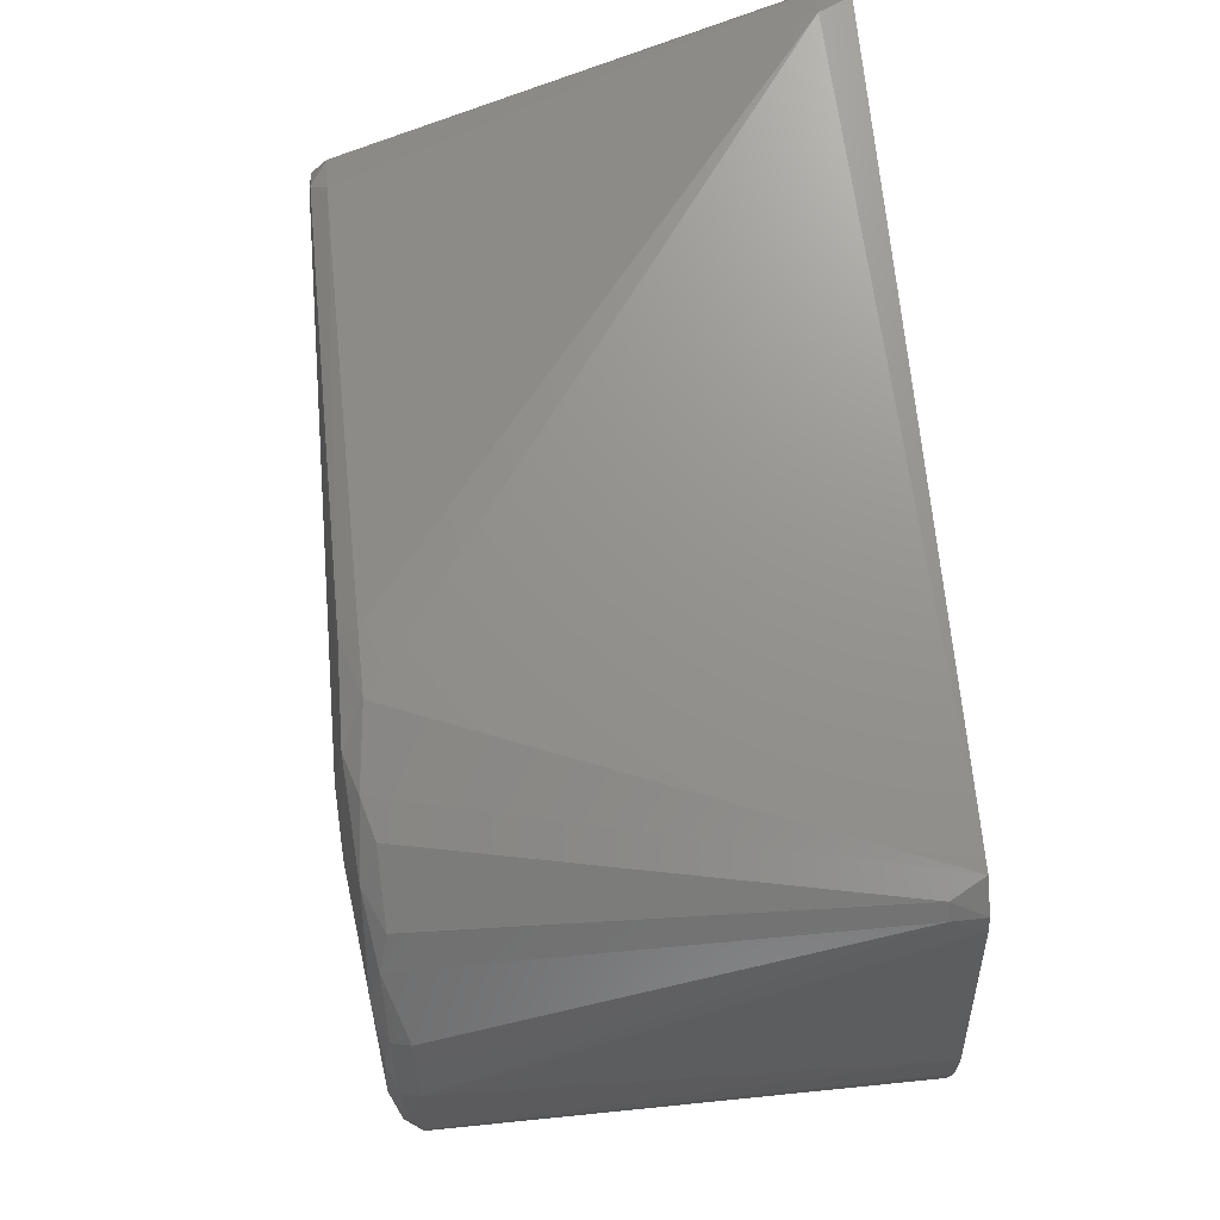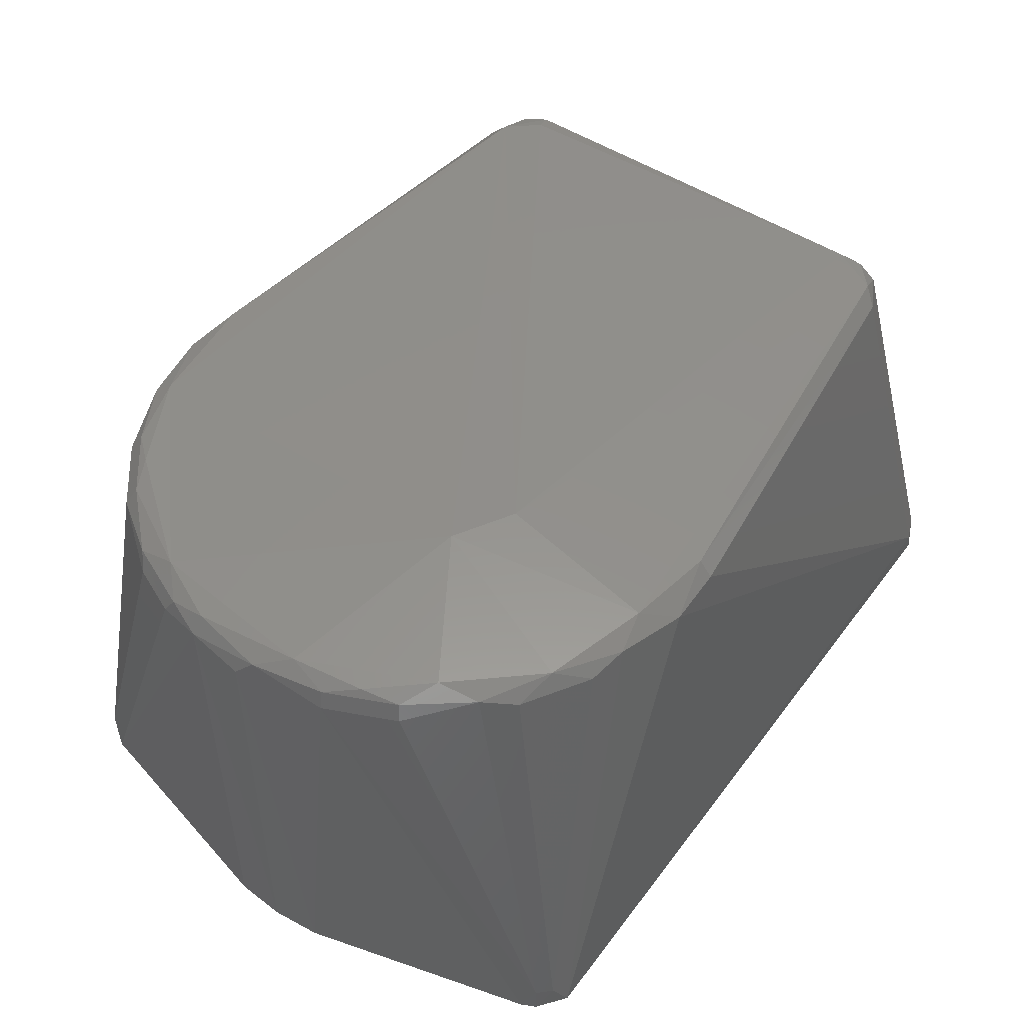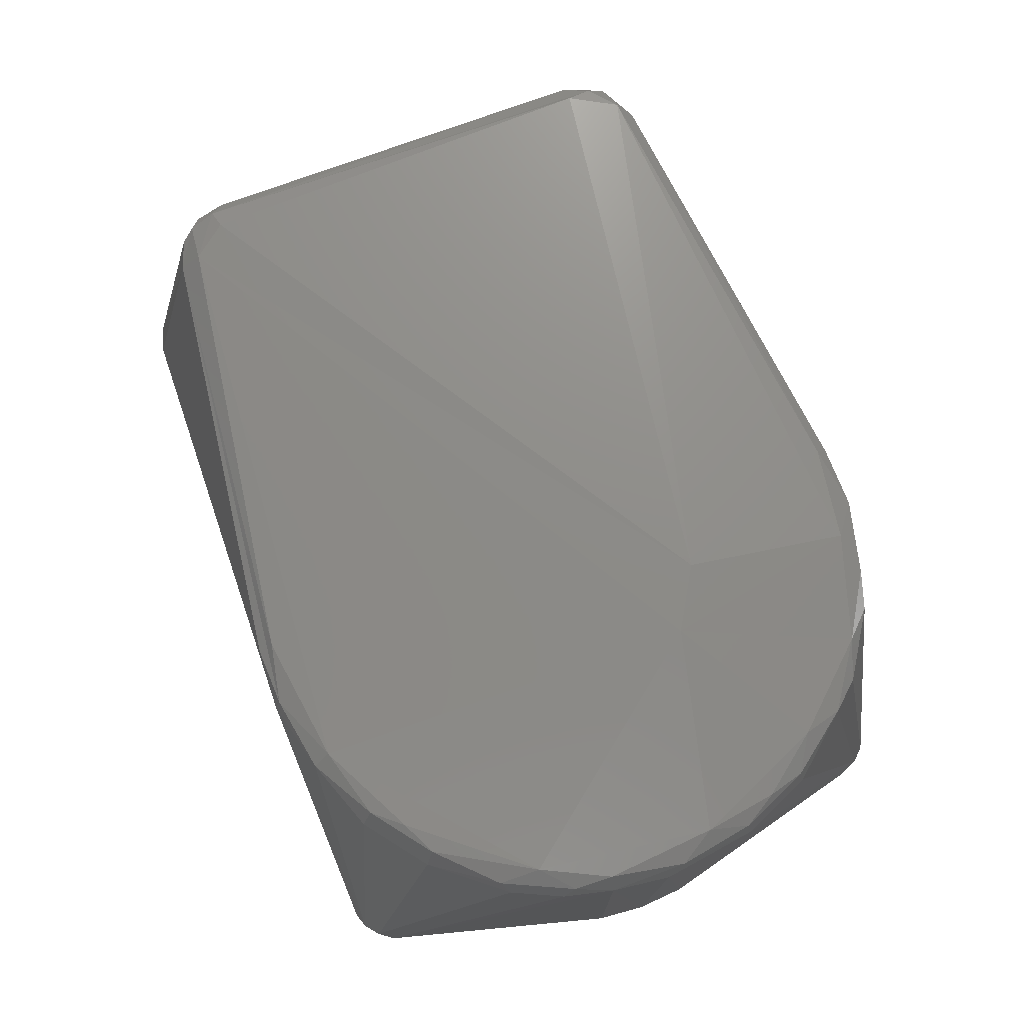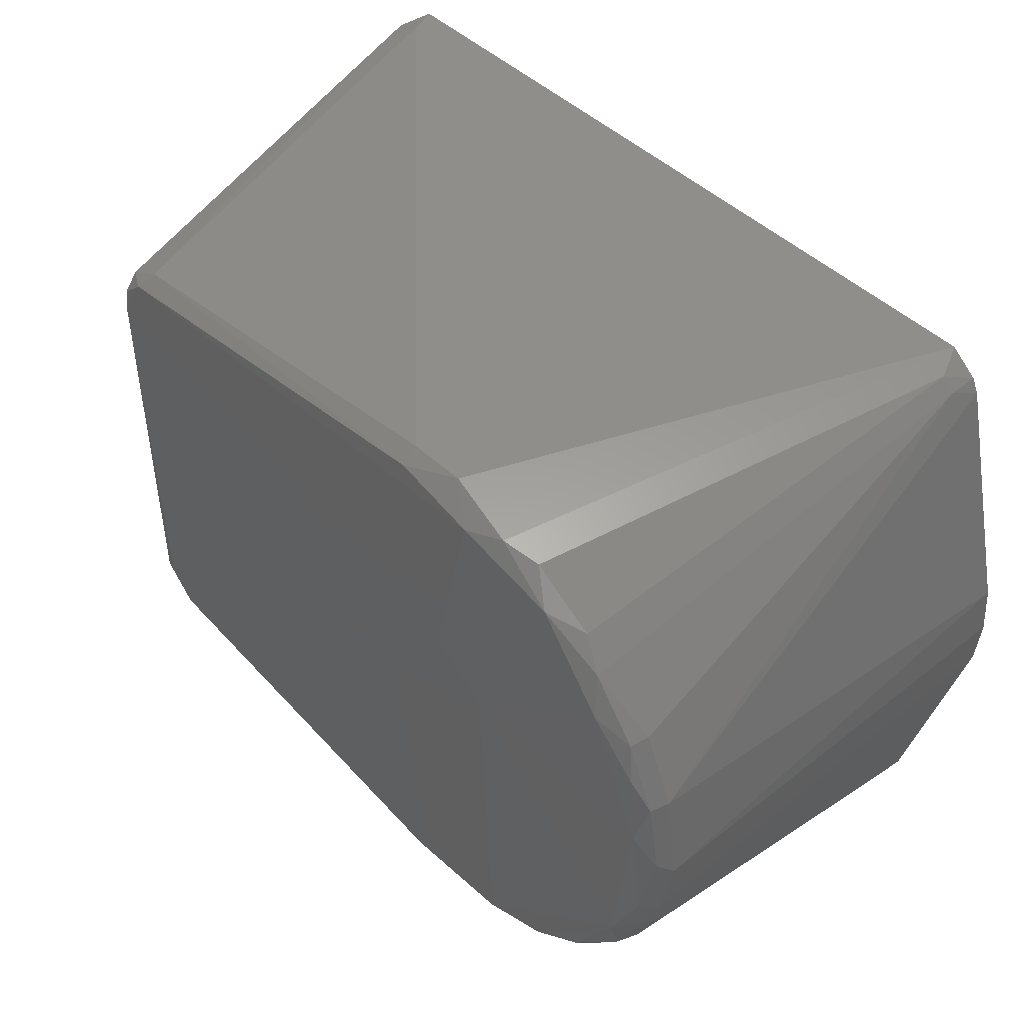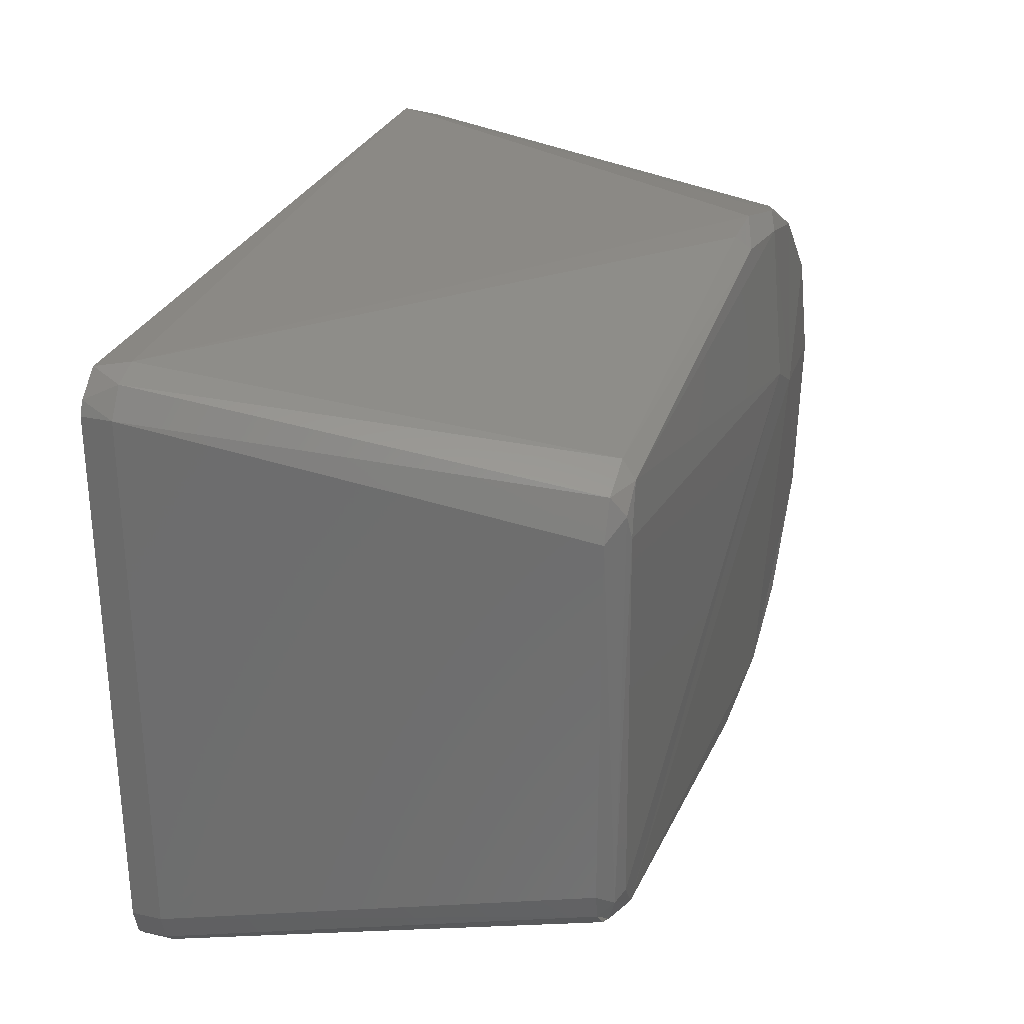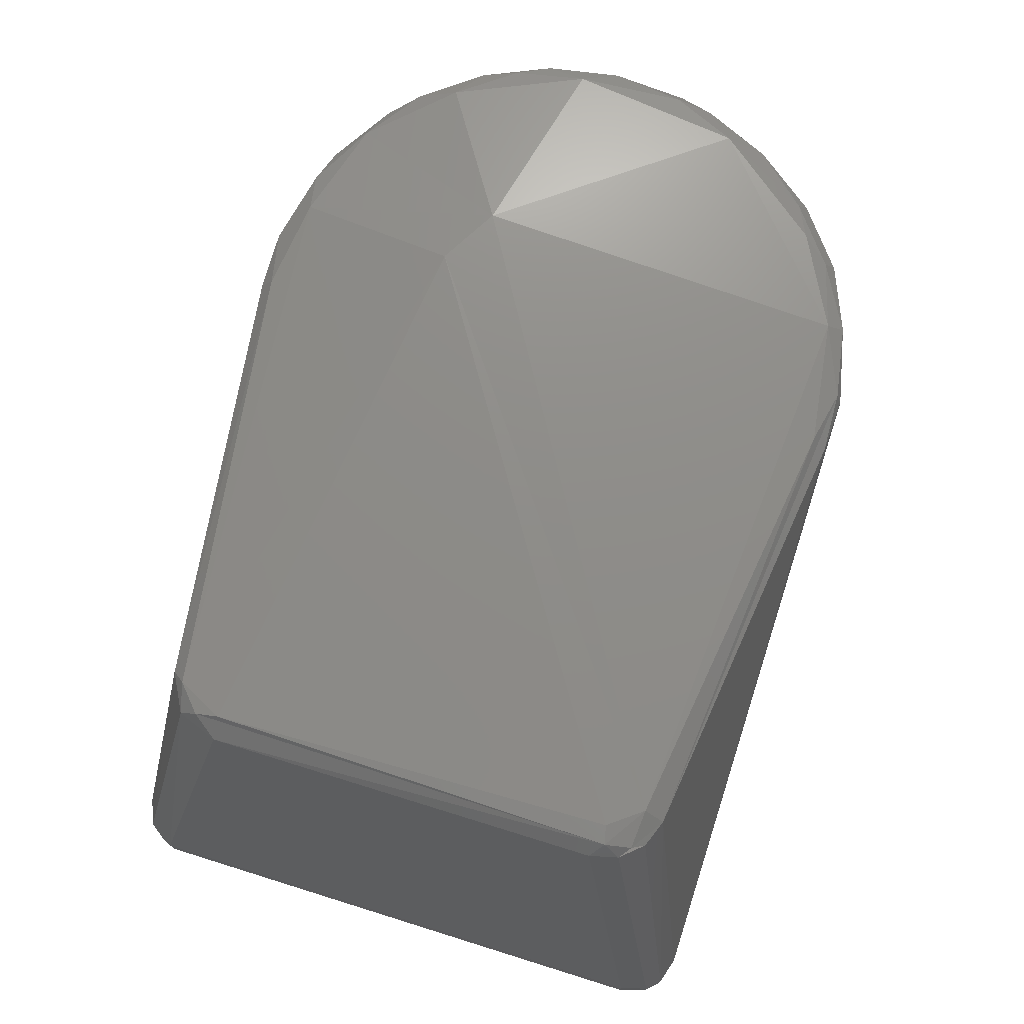
<metadata>
{"format":"stl","ext":"stl","renderer":"f3d","projection":"perspective","resolution":1024,"background":"white","views":[{"elev":70.9,"azim":84.1,"up":"+Y"},{"elev":49.7,"azim":125.3,"up":"+Z"},{"elev":75.6,"azim":69.9,"up":"+Z"},{"elev":45.8,"azim":48.0,"up":"+Y"},{"elev":28.5,"azim":-71.3,"up":"+Y"},{"elev":73.4,"azim":-72.8,"up":"+Z"}]}
</metadata>
<code>
# stl→obj: 79 verts, 152 faces
v -0.09473 0.04558 0
v -0.08987 0.05136 0
v 0.03396 0.05156 0
v 0.03847 0.04805 0
v 0.03959 0.04572 0
v 0.04936 0.007993 0
v 0.05 -6.402e-13 0
v 0.04936 -0.007993 0
v 0.0392 -0.04675 0
v 0.0354 -0.05086 0
v 0.03271 -0.05192 0
v -0.0871 -0.0518 0
v -0.09149 -0.05044 0
v -0.09356 -0.04828 0
v -0.09482 -0.04375 0
v 0.04217 -0.01916 0.07752
v 0.0456 0.00815 0.07752
v 0.01491 0.01491 0.0807
v -0.07372 -0.04085 0.07428
v -0.0871 -0.0518 0.005
v -0.00636 -0.04943 0.07398
v 0.002865 -0.04901 0.07558
v -0.006067 -0.04712 0.07702
v -0.07981 0.03762 0.07428
v -0.09473 0.04558 0.005
v -0.08224 0.03118 0.07428
v 0.01368 -0.04425 0.07752
v 0.02846 -0.03654 0.07752
v 0.0354 -0.05086 0.005
v 0.03778 -0.04892 0.005
v 0.03512 -0.03534 0.07402
v 0.02566 -0.04271 0.07402
v 0.01449 -0.0469 0.07558
v 0.03847 0.04805 0.005
v 0.03489 0.03453 0.07558
v 0.04291 0.02566 0.0727
v 0.0478 0.01466 0.0727
v -0.07372 0.04085 0.07428
v -0.07534 0.03858 0.07675
v -0.09193 0.05009 0.005
v -0.07332 -0.03766 0.07746
v -0.005985 0.0475 0.07679
v 0.008624 0.04551 0.07752
v 0.003317 0.04971 0.07402
v 0.002918 -0.04991 0.0727
v 0.04193 -0.02554 0.07558
v 0.04362 -0.02443 0.0727
v 0.04706 -0.008811 0.07679
v 0.04897 -0.00917 0.07402
v 0.04901 0.002758 0.07558
v 0.005457 0.02037 0.0807
v -0.07736 -0.03237 0.0777
v 0.03643 0.05016 0.005
v 0.03094 0.03905 0.07402
v 0.02071 0.04532 0.07402
v 0.02499 0.04083 0.07679
v -0.08758 0.0518 0.005
v -0.0802 -0.03307 0.07675
v -0.07929 -0.03717 0.07562
v -0.07903 0.03118 0.07746
v -0.07953 0.03485 0.07675
v -0.08224 -0.03118 0.07428
v 0.05 -6.52e-05 0.0727
v 0.01488 0.04678 0.07558
v -0.09149 -0.05044 0.005
v -0.09482 -0.04375 0.005
v -0.09356 -0.04828 0.005
v 0.03661 0.02838 0.07752
v 0.04375 0.01944 0.07679
v 0.04213 0.02519 0.07558
v 0.04693 0.01439 0.07558
v 0.03375 -0.03395 0.07679
v 0.02466 -0.04104 0.07679
v -0.006229 0.04943 0.07402
v 0.04681 -0.01478 0.07558
v 0.04712 -0.01671 0.0727
v -0.09387 0.04779 0
v -0.08113 -0.0357 0.07428
v -0.07806 -0.03918 0.07428
f 1 2 3
f 1 3 4
f 1 4 5
f 1 5 6
f 1 6 7
f 1 7 8
f 1 8 9
f 1 9 10
f 1 10 11
f 1 11 12
f 1 12 13
f 1 13 14
f 14 15 1
f 16 17 18
f 19 20 21
f 19 21 22
f 19 22 23
f 24 25 26
f 16 18 27
f 16 27 28
f 29 30 31
f 29 31 32
f 29 32 33
f 34 35 36
f 34 36 37
f 34 37 5
f 38 24 39
f 40 25 24
f 40 24 38
f 41 19 23
f 42 39 43
f 42 43 44
f 42 38 39
f 45 21 20
f 45 20 12
f 45 12 11
f 45 11 29
f 45 29 33
f 46 31 47
f 6 5 37
f 48 49 50
f 48 50 17
f 48 17 16
f 41 27 18
f 41 18 51
f 51 52 41
f 27 41 23
f 22 21 45
f 22 45 33
f 22 33 27
f 22 27 23
f 35 34 53
f 35 53 54
f 54 55 56
f 54 56 35
f 57 2 40
f 57 40 38
f 57 44 3
f 57 3 2
f 58 59 41
f 58 41 52
f 58 52 60
f 58 60 61
f 58 61 26
f 58 26 62
f 63 7 6
f 63 6 37
f 63 37 50
f 63 50 49
f 49 8 7
f 49 7 63
f 64 44 43
f 64 43 56
f 64 56 55
f 64 55 53
f 64 53 3
f 64 3 44
f 61 24 26
f 61 60 39
f 61 39 24
f 65 13 12
f 65 12 20
f 65 20 19
f 66 62 26
f 66 26 25
f 66 25 1
f 66 1 15
f 14 13 65
f 14 65 67
f 14 67 66
f 14 66 15
f 68 35 56
f 18 68 56
f 18 56 43
f 43 51 18
f 68 18 17
f 68 17 69
f 10 29 11
f 70 36 35
f 70 35 68
f 70 68 69
f 71 69 17
f 71 17 50
f 71 50 37
f 71 37 36
f 71 36 70
f 71 70 69
f 53 55 54
f 72 31 46
f 72 46 16
f 72 16 28
f 73 33 32
f 73 32 31
f 73 31 72
f 73 72 28
f 73 28 27
f 73 27 33
f 4 3 53
f 4 53 34
f 4 34 5
f 74 44 57
f 74 57 38
f 74 38 42
f 74 42 44
f 30 47 31
f 30 29 10
f 30 10 9
f 75 49 48
f 75 48 16
f 75 16 46
f 46 47 76
f 46 76 75
f 77 1 25
f 77 25 40
f 77 40 2
f 78 59 58
f 78 58 62
f 78 62 66
f 78 66 67
f 78 67 65
f 78 65 79
f 79 65 19
f 19 41 59
f 19 59 79
f 76 49 75
f 76 47 30
f 76 30 9
f 9 8 49
f 9 49 76
f 51 43 39
f 51 39 60
f 51 60 52

</code>
